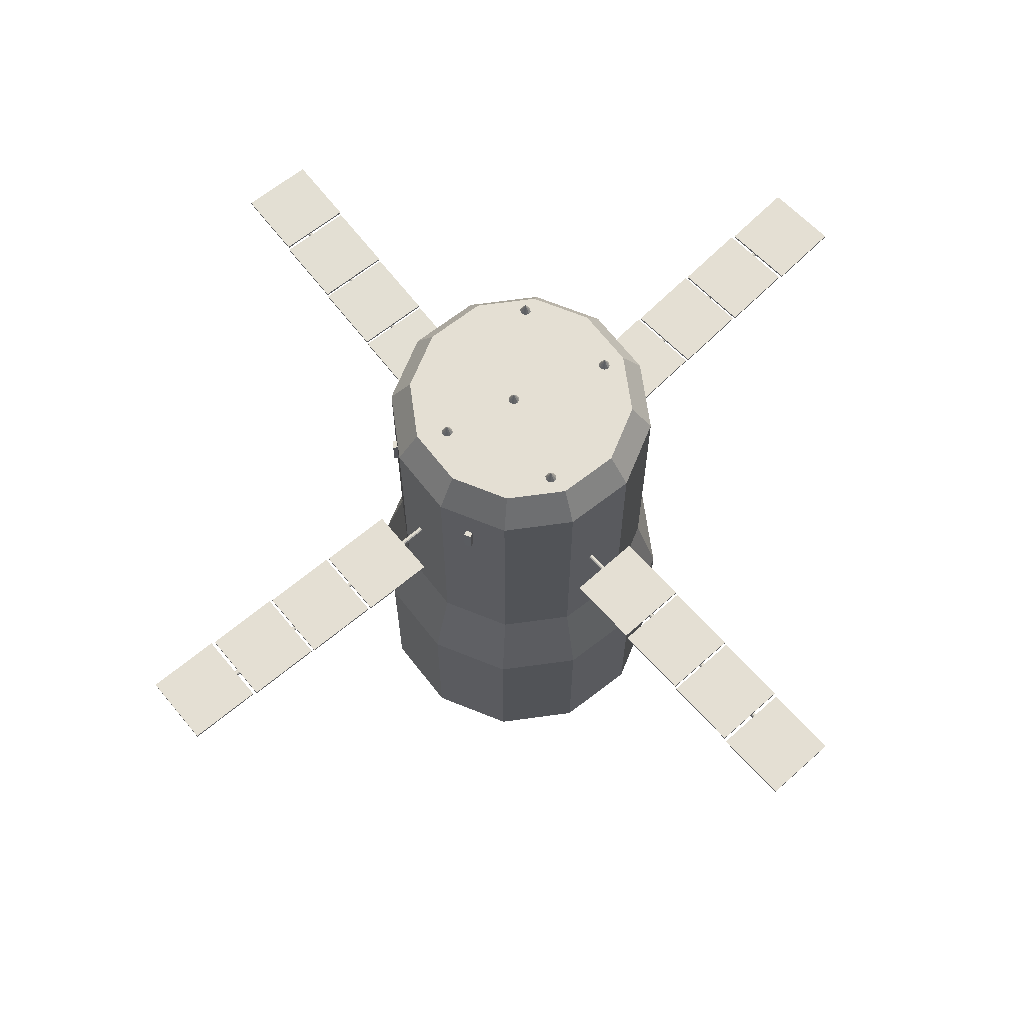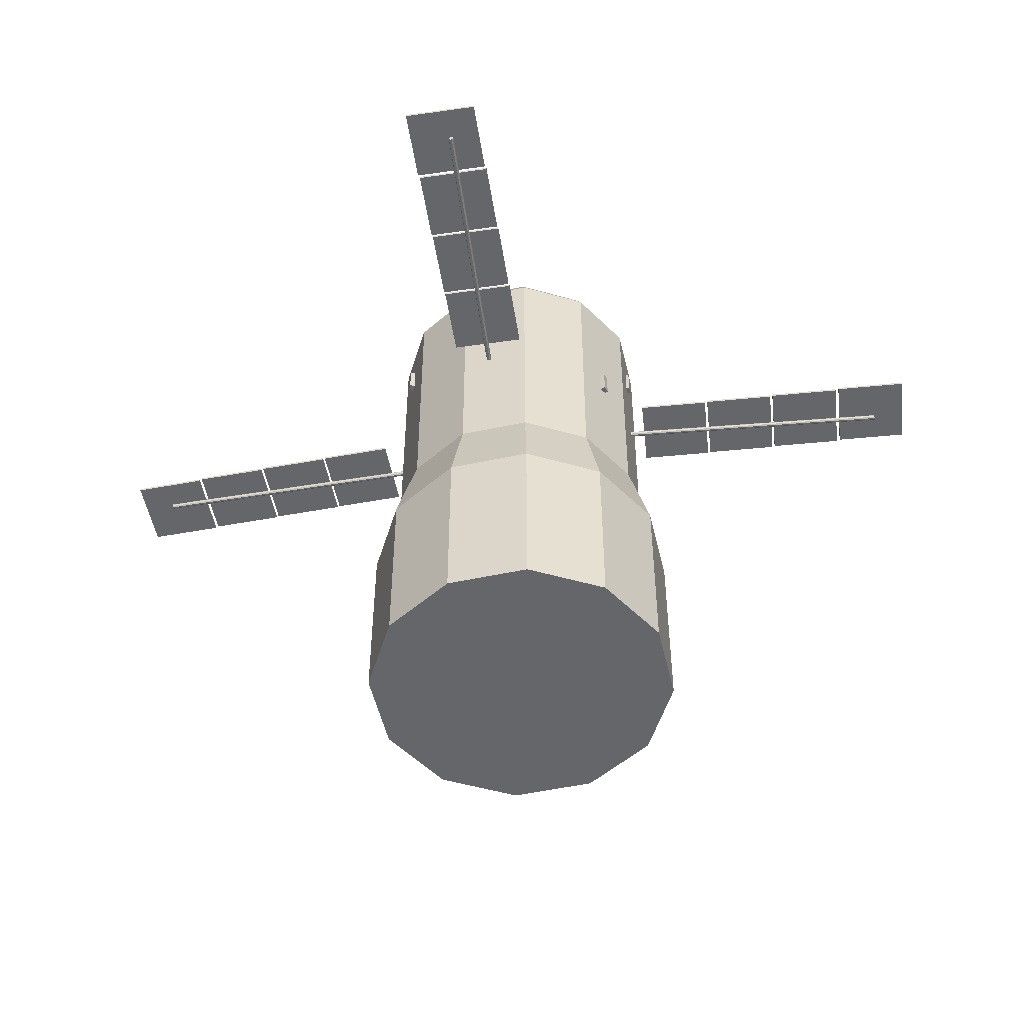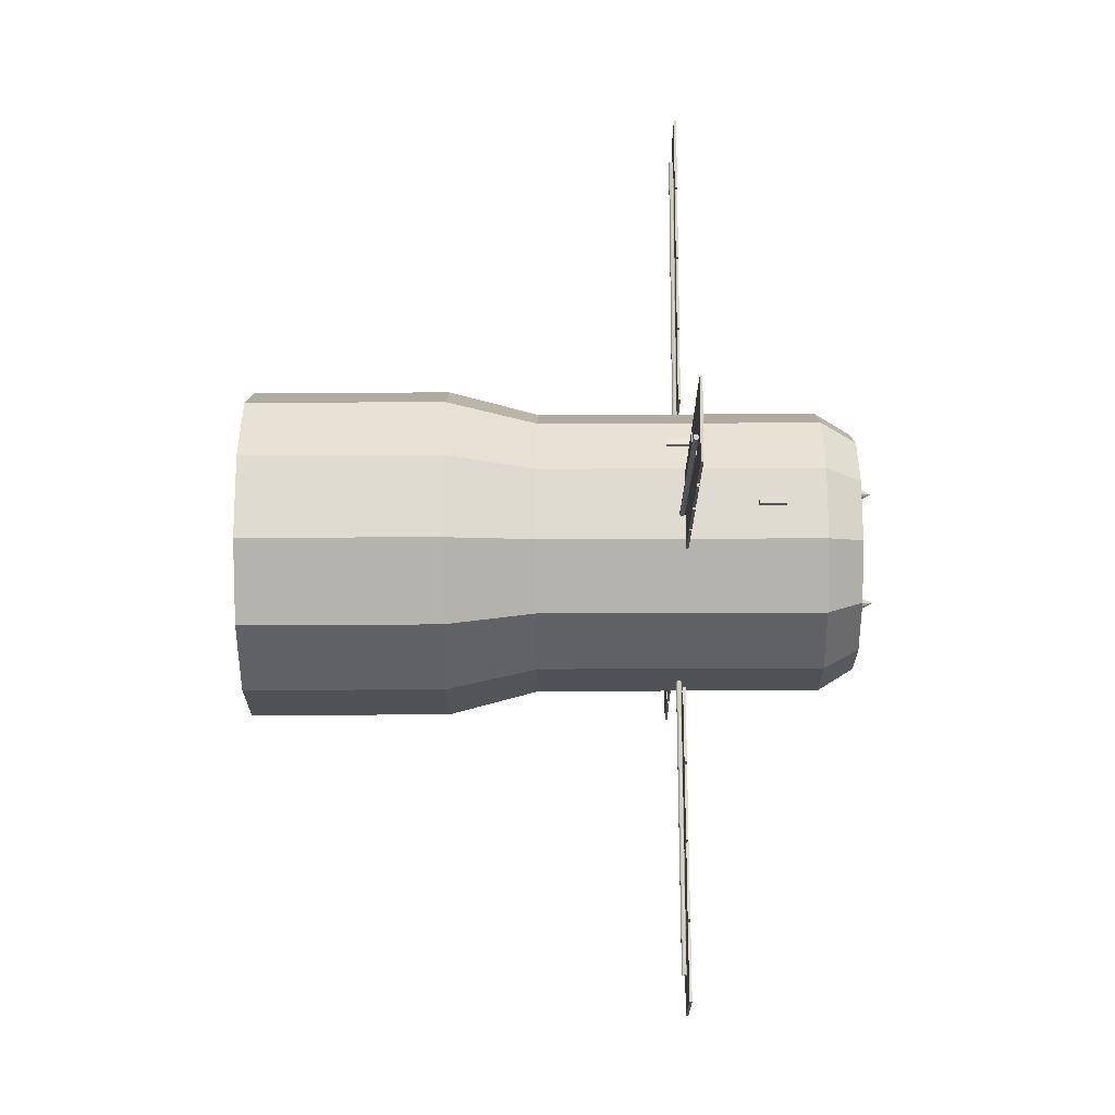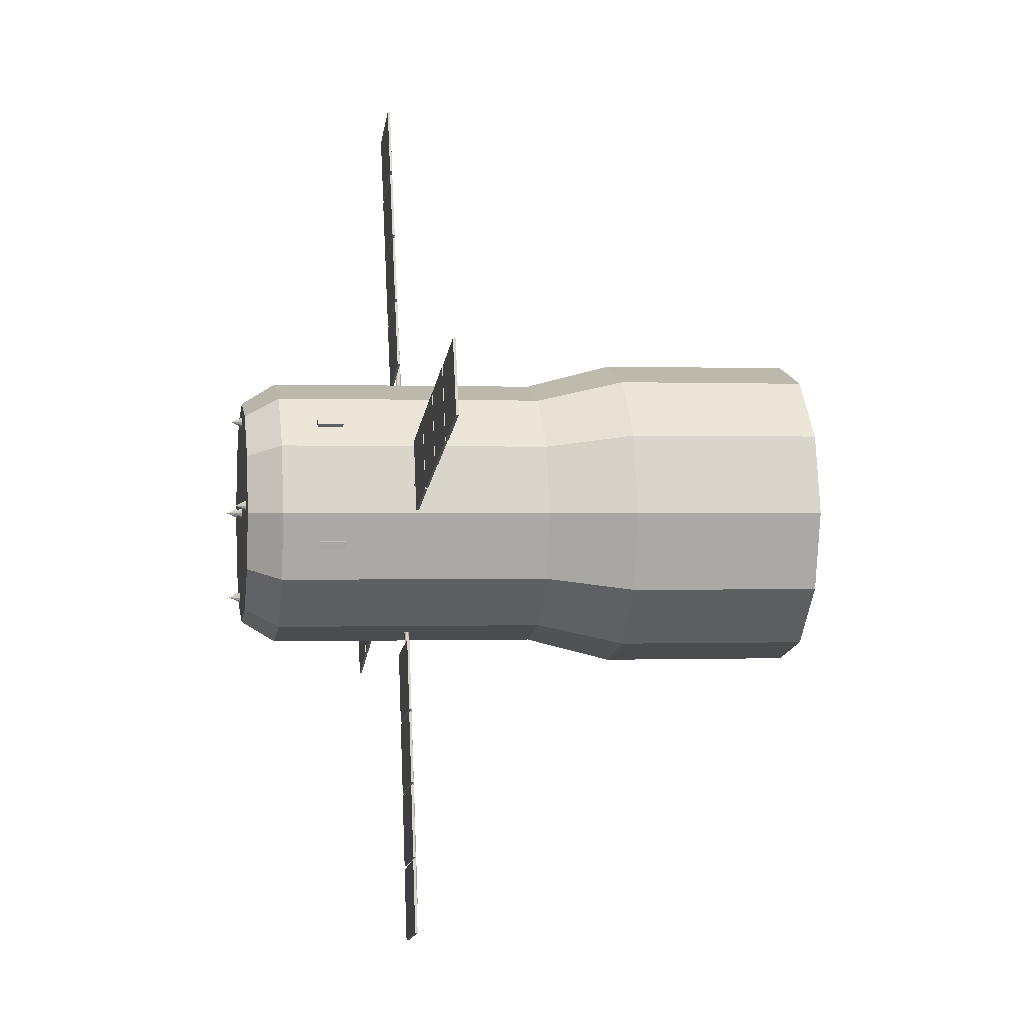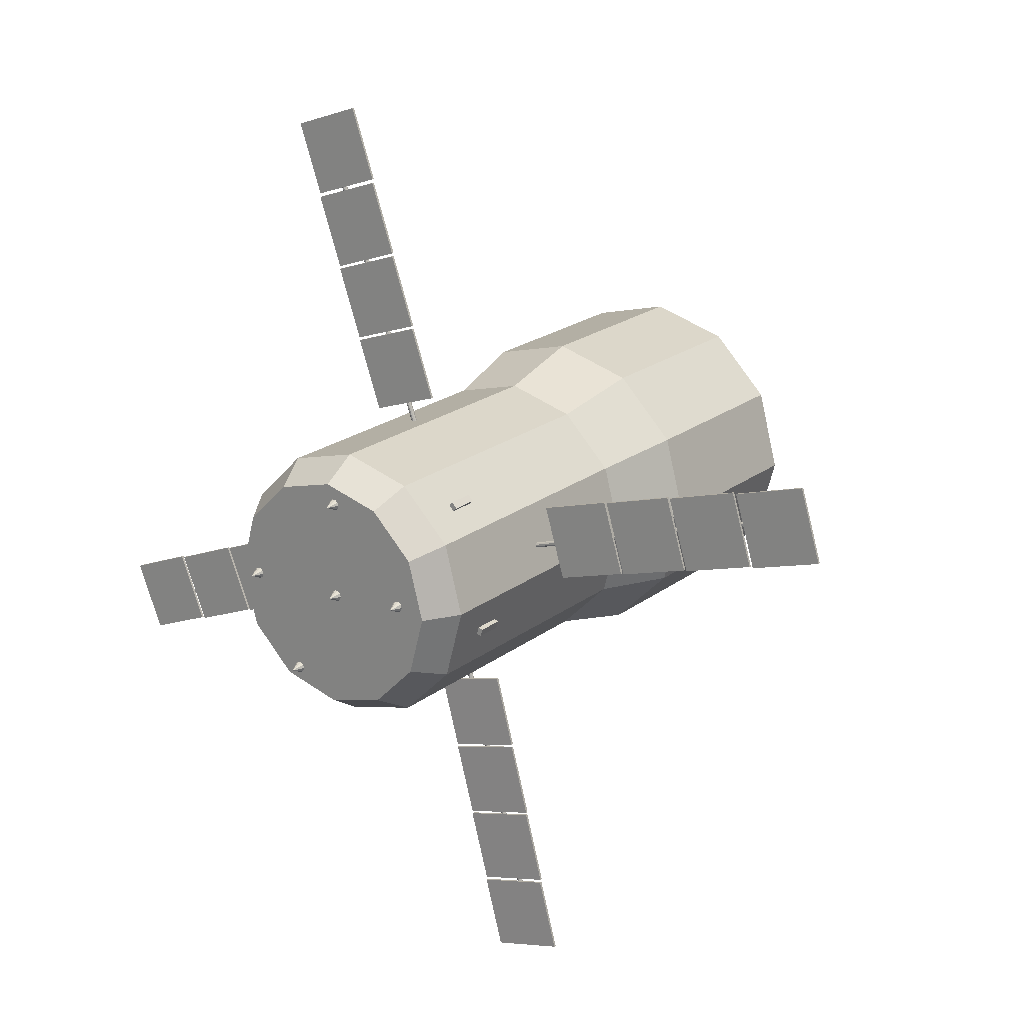
<metadata>
{"format":"obj","ext":"obj","renderer":"f3d","projection":"perspective","resolution":1024,"background":"white","views":[{"elev":66.7,"azim":157.1,"up":"+Z"},{"elev":-51.8,"azim":-152.0,"up":"+Z"},{"elev":-35.1,"azim":-89.7,"up":"+Y"},{"elev":-0.2,"azim":80.8,"up":"+Y"},{"elev":20.7,"azim":36.4,"up":"+Y"}]}
</metadata>
<code>
g default
v -1.923 6.281 0.1929
v -1.832 6.281 0.1929
v -1.923 6.388 0.1929
v -1.832 6.388 0.1929
v -1.923 6.388 -0.1929
v -1.832 6.388 -0.1929
v -1.923 6.281 -0.1929
v -1.832 6.281 -0.1929
v 1.954 5.369 1.445
v 1.866 5.394 1.445
v 1.925 5.265 1.445
v 1.837 5.291 1.445
v 1.925 5.265 1.059
v 1.837 5.291 1.059
v 1.954 5.369 1.059
v 1.866 5.394 1.059
v 0.184 7.262 2.488
v 0.1395 7.294 2.488
v 0.08441 7.294 2.488
v 0.03986 7.262 2.488
v 0.02284 7.209 2.488
v 0.03986 7.157 2.488
v 0.08441 7.125 2.488
v 0.1395 7.125 2.488
v 0.184 7.157 2.488
v 0.201 7.209 2.488
v 0.1119 7.209 2.666
v 0.184 5.857 2.488
v 0.1395 5.889 2.488
v 0.08441 5.889 2.488
v 0.03986 5.857 2.488
v 0.02284 5.804 2.488
v 0.03986 5.752 2.488
v 0.08441 5.72 2.488
v 0.1395 5.72 2.488
v 0.184 5.752 2.488
v 0.201 5.804 2.488
v 0.1119 5.804 2.666
v 1.427 7.22 1.445
v 1.361 7.157 1.445
v 1.501 7.141 1.445
v 1.435 7.078 1.445
v 1.501 7.141 1.059
v 1.435 7.078 1.059
v 1.427 7.22 1.059
v 1.361 7.157 1.059
v 5.999 7.567 -0.02229
v 6.005 7.549 -0.03607
v 6.012 7.527 -0.03607
v 6.018 7.509 -0.02229
v 6.02 7.502 -1e-06
v 6.018 7.509 0.02229
v 6.012 7.527 0.03607
v 6.005 7.549 0.03607
v 5.999 7.567 0.02229
v 5.997 7.574 -1e-06
v 1.873 6.243 -0.02229
v 1.879 6.225 -0.03607
v 1.886 6.203 -0.03607
v 1.891 6.185 -0.02229
v 1.894 6.178 0
v 1.891 6.185 0.02229
v 1.886 6.203 0.03607
v 1.879 6.225 0.03607
v 1.873 6.243 0.02229
v 1.87 6.25 0
v 2.402 5.837 0.06698
v 3.429 6.146 0.06698
v 2.093 6.864 0.06698
v 3.12 7.173 0.06698
v 2.093 6.864 0.03157
v 3.12 7.173 0.03157
v 2.402 5.837 0.03157
v 3.429 6.146 0.03157
v 3.471 6.148 0.06698
v 4.498 6.457 0.06698
v 3.162 7.175 0.06698
v 4.189 7.484 0.06698
v 3.162 7.175 0.03157
v 4.189 7.484 0.03157
v 3.471 6.148 0.03157
v 4.498 6.457 0.03157
v 4.54 6.456 0.06698
v 5.567 6.764 0.06698
v 4.231 7.482 0.06698
v 5.258 7.791 0.06698
v 4.231 7.482 0.03157
v 5.258 7.791 0.03157
v 4.54 6.456 0.03157
v 5.567 6.764 0.03157
v 5.621 6.759 0.06698
v 6.648 7.068 0.06698
v 5.313 7.786 0.06698
v 6.339 8.095 0.06698
v 5.313 7.786 0.03157
v 6.339 8.095 0.03157
v 5.621 6.759 0.03157
v 6.648 7.068 0.03157
v -1.901 11.66 -0.02229
v -1.883 11.67 -0.03607
v -1.861 11.68 -0.03607
v -1.843 11.68 -0.02229
v -1.836 11.69 -1e-06
v -1.843 11.68 0.02229
v -1.861 11.68 0.03607
v -1.883 11.67 0.03607
v -1.901 11.66 0.02229
v -1.908 11.66 -1e-06
v -0.4026 7.595 -0.02229
v -0.3848 7.602 -0.03607
v -0.3628 7.61 -0.03607
v -0.345 7.616 -0.02229
v -0.3382 7.619 0
v -0.345 7.616 0.02229
v -0.3628 7.61 0.03607
v -0.3848 7.602 0.03607
v -0.4026 7.595 0.02229
v -0.4094 7.593 0
v -0.0194 8.141 0.06698
v -0.3717 9.154 0.06698
v -1.032 7.789 0.06698
v -1.385 8.802 0.06698
v -1.032 7.789 0.03157
v -1.385 8.802 0.03157
v -0.0194 8.141 0.03157
v -0.3717 9.154 0.03157
v -0.3756 9.196 0.06698
v -0.7279 10.21 0.06698
v -1.388 8.843 0.06698
v -1.741 9.856 0.06698
v -1.388 8.843 0.03157
v -1.741 9.856 0.03157
v -0.3756 9.196 0.03157
v -0.7279 10.21 0.03157
v -0.7283 10.25 0.06698
v -1.081 11.26 0.06698
v -1.741 9.899 0.06698
v -2.093 10.91 0.06698
v -1.741 9.899 0.03157
v -2.093 10.91 0.03157
v -0.7283 10.25 0.03157
v -1.081 11.26 0.03157
v -1.078 11.32 0.06698
v -1.43 12.33 0.06698
v -2.091 10.97 0.06698
v -2.443 11.98 0.06698
v -2.091 10.97 0.03157
v -2.443 11.98 0.03157
v -1.078 11.32 0.03157
v -1.43 12.33 0.03157
v -0.5691 4.526 2.488
v -0.6137 4.559 2.488
v -0.6688 4.559 2.488
v -0.7133 4.526 2.488
v -0.7303 4.474 2.488
v -0.7133 4.421 2.488
v -0.6688 4.389 2.488
v -0.6137 4.389 2.488
v -0.5691 4.421 2.488
v -0.5521 4.474 2.488
v -0.6412 4.474 2.666
v -1.91 5.267 1.445
v -1.821 5.288 1.445
v -1.935 5.372 1.445
v -1.846 5.393 1.445
v -1.935 5.372 1.059
v -1.846 5.393 1.059
v -1.91 5.267 1.059
v -1.821 5.288 1.059
v -5.651 3.503 -0.02229
v -5.659 3.52 -0.03607
v -5.668 3.542 -0.03607
v -5.675 3.559 -0.02229
v -5.678 3.566 -1e-06
v -5.675 3.559 0.02229
v -5.668 3.542 0.03607
v -5.659 3.52 0.03607
v -5.651 3.503 0.02229
v -5.648 3.496 -1e-06
v -1.664 5.2 -0.02229
v -1.671 5.218 -0.03607
v -1.68 5.239 -0.03607
v -1.688 5.257 -0.02229
v -1.691 5.263 0
v -1.688 5.257 0.02229
v -1.68 5.239 0.03607
v -1.671 5.218 0.03607
v -1.664 5.2 0.02229
v -1.661 5.194 0
v -2.228 5.556 0.06698
v -3.222 5.154 0.06698
v -1.826 4.562 0.06698
v -2.82 4.16 0.06698
v -1.826 4.562 0.03157
v -2.82 4.16 0.03157
v -2.228 5.556 0.03157
v -3.222 5.154 0.03157
v -3.264 5.148 0.06698
v -4.258 4.746 0.06698
v -2.862 4.154 0.06698
v -3.856 3.752 0.06698
v -2.862 4.154 0.03157
v -3.856 3.752 0.03157
v -3.264 5.148 0.03157
v -4.258 4.746 0.03157
v -4.3 4.744 0.06698
v -5.295 4.342 0.06698
v -3.898 3.749 0.06698
v -4.893 3.347 0.06698
v -3.898 3.749 0.03157
v -4.893 3.347 0.03157
v -4.3 4.744 0.03157
v -5.295 4.342 0.03157
v -5.349 4.341 0.06698
v -6.343 3.939 0.06698
v -4.947 3.347 0.06698
v -5.941 2.945 0.06698
v -4.947 3.347 0.03157
v -5.941 2.945 0.03157
v -5.349 4.341 0.03157
v -6.343 3.939 0.03157
v 1.777 -0.05151 -0.01774
v 1.759 -0.05688 -0.0314
v 1.736 -0.06344 -0.03124
v 1.718 -0.06869 -0.01734
v 1.712 -0.07063 0.004993
v 1.719 -0.0685 0.02724
v 1.737 -0.06313 0.04089
v 1.759 -0.05657 0.04074
v 1.778 -0.05132 0.02684
v 1.784 -0.04939 0.004501
v 0.5636 4.109 -0.02907
v 0.5453 4.104 -0.04273
v 0.5228 4.097 -0.04257
v 0.5047 4.092 -0.02867
v 0.4979 4.09 -0.006336
v 0.505 4.092 0.01591
v 0.5232 4.097 0.02956
v 0.5457 4.104 0.02941
v 0.5639 4.109 0.01551
v 0.5707 4.111 -0.006828
v 0.1442 3.591 0.06474
v 0.4257 2.557 0.06767
v 1.179 3.873 0.05784
v 1.46 2.838 0.06077
v 1.179 3.873 0.02244
v 1.46 2.838 0.02537
v 0.144 3.591 0.02934
v 0.4255 2.556 0.03227
v 0.4266 2.515 0.06785
v 0.7081 1.48 0.07078
v 1.461 2.796 0.06094
v 1.743 1.761 0.06387
v 1.461 2.796 0.02554
v 1.743 1.761 0.02847
v 0.4264 2.514 0.03245
v 0.7079 1.48 0.03537
v 0.7056 1.437 0.07097
v 0.9871 0.4025 0.0739
v 1.74 1.719 0.06407
v 2.022 0.6839 0.067
v 1.74 1.719 0.02867
v 2.022 0.6838 0.0316
v 0.7054 1.437 0.03557
v 0.9869 0.4023 0.0385
v 0.9807 0.3483 0.07417
v 1.262 -0.6865 0.0771
v 2.015 0.6297 0.06727
v 2.297 -0.405 0.0702
v 2.015 0.6296 0.03187
v 2.297 -0.4052 0.0348
v 0.9805 0.3481 0.03877
v 1.262 -0.6866 0.0417
v -1.307 5.857 2.488
v -1.352 5.889 2.488
v -1.407 5.889 2.488
v -1.451 5.857 2.488
v -1.468 5.804 2.488
v -1.451 5.752 2.488
v -1.407 5.72 2.488
v -1.352 5.72 2.488
v -1.307 5.752 2.488
v -1.29 5.804 2.488
v -1.379 5.804 2.666
v 1.732 6.806 -2
v 1 7.538 -2
v 0 7.806 -2
v -1 7.538 -2
v -1.732 6.806 -2
v -2 5.806 -2
v -1.732 4.806 -2
v -1 4.074 -2
v 0 3.806 -2
v 1 4.074 -2
v 1.732 4.806 -2
v 2 5.806 -2
v 1.732 6.806 2
v 1 7.538 2
v 0 7.806 2
v -1 7.538 2
v -1.732 6.806 2
v -2 5.806 2
v -1.732 4.806 2
v -1 4.074 2
v 0 3.806 2
v 1 4.074 2
v 1.732 4.806 2
v 2 5.806 2
v 1.691 5.806 2.504
v 1.465 6.652 2.504
v 0.8457 7.271 2.504
v 0 7.497 2.504
v -0.8457 7.271 2.504
v -1.465 6.652 2.504
v -1.691 5.806 2.504
v -1.465 4.96 2.504
v -0.8457 4.341 2.504
v 0 4.114 2.504
v 0.8457 4.341 2.504
v 1.465 4.96 2.504
v 1.166 3.786 -3.285
v 2.019 4.64 -3.285
v 0 3.474 -3.285
v -1.166 3.786 -3.285
v -2.019 4.64 -3.285
v -2.332 5.806 -3.285
v -2.019 6.972 -3.285
v -1.166 7.825 -3.285
v 0 8.138 -3.285
v 1.166 7.825 -3.285
v 2.019 6.972 -3.285
v 2.332 5.806 -3.285
v 1.166 3.786 -6.115
v 2.019 4.64 -6.115
v 0 3.474 -6.115
v -1.166 3.786 -6.115
v -2.019 4.64 -6.115
v -2.332 5.806 -6.115
v -2.019 6.972 -6.115
v -1.166 7.825 -6.115
v 0 8.138 -6.115
v 1.166 7.825 -6.115
v 2.019 6.972 -6.115
v 2.332 5.806 -6.115
v 1.315 5.964 2.488
v 1.27 5.997 2.488
v 1.215 5.997 2.488
v 1.171 5.964 2.488
v 1.154 5.912 2.488
v 1.171 5.859 2.488
v 1.215 5.827 2.488
v 1.27 5.827 2.488
v 1.315 5.859 2.488
v 1.332 5.912 2.488
v 1.243 5.912 2.666
g satelite
f 1 2 4 3
f 3 4 6 5
f 5 6 8 7
f 7 8 2 1
f 7 1 3 5
f 9 10 12 11
f 11 12 14 13
f 13 14 16 15
f 15 16 10 9
f 15 9 11 13
f 17 18 27
f 18 19 27
f 19 20 27
f 20 21 27
f 21 22 27
f 22 23 27
f 23 24 27
f 24 25 27
f 25 26 27
f 26 17 27
f 28 29 38
f 29 30 38
f 30 31 38
f 31 32 38
f 32 33 38
f 33 34 38
f 34 35 38
f 35 36 38
f 36 37 38
f 37 28 38
f 39 40 42 41
f 41 42 44 43
f 43 44 46 45
f 45 46 40 39
f 45 39 41 43
f 47 48 58 57
f 48 49 59 58
f 49 50 60 59
f 50 51 61 60
f 51 52 62 61
f 52 53 63 62
f 53 54 64 63
f 54 55 65 64
f 55 56 66 65
f 56 47 57 66
f 55 54 53 52 51 50 49 48 47 56
f 67 68 70 69
f 69 70 72 71
f 71 72 74 73
f 73 74 68 67
f 68 74 72 70
f 73 67 69 71
f 75 76 78 77
f 77 78 80 79
f 79 80 82 81
f 81 82 76 75
f 76 82 80 78
f 81 75 77 79
f 83 84 86 85
f 85 86 88 87
f 87 88 90 89
f 89 90 84 83
f 84 90 88 86
f 89 83 85 87
f 91 92 94 93
f 93 94 96 95
f 95 96 98 97
f 97 98 92 91
f 92 98 96 94
f 97 91 93 95
f 99 100 110 109
f 100 101 111 110
f 101 102 112 111
f 102 103 113 112
f 103 104 114 113
f 104 105 115 114
f 105 106 116 115
f 106 107 117 116
f 107 108 118 117
f 108 99 109 118
f 107 106 105 104 103 102 101 100 99 108
f 119 120 122 121
f 121 122 124 123
f 123 124 126 125
f 125 126 120 119
f 120 126 124 122
f 125 119 121 123
f 127 128 130 129
f 129 130 132 131
f 131 132 134 133
f 133 134 128 127
f 128 134 132 130
f 133 127 129 131
f 135 136 138 137
f 137 138 140 139
f 139 140 142 141
f 141 142 136 135
f 136 142 140 138
f 141 135 137 139
f 143 144 146 145
f 145 146 148 147
f 147 148 150 149
f 149 150 144 143
f 144 150 148 146
f 149 143 145 147
f 151 152 161
f 152 153 161
f 153 154 161
f 154 155 161
f 155 156 161
f 156 157 161
f 157 158 161
f 158 159 161
f 159 160 161
f 160 151 161
f 162 163 165 164
f 164 165 167 166
f 166 167 169 168
f 168 169 163 162
f 168 162 164 166
f 170 171 181 180
f 171 172 182 181
f 172 173 183 182
f 173 174 184 183
f 174 175 185 184
f 175 176 186 185
f 176 177 187 186
f 177 178 188 187
f 178 179 189 188
f 179 170 180 189
f 178 177 176 175 174 173 172 171 170 179
f 190 191 193 192
f 192 193 195 194
f 194 195 197 196
f 196 197 191 190
f 191 197 195 193
f 196 190 192 194
f 198 199 201 200
f 200 201 203 202
f 202 203 205 204
f 204 205 199 198
f 199 205 203 201
f 204 198 200 202
f 206 207 209 208
f 208 209 211 210
f 210 211 213 212
f 212 213 207 206
f 207 213 211 209
f 212 206 208 210
f 214 215 217 216
f 216 217 219 218
f 218 219 221 220
f 220 221 215 214
f 215 221 219 217
f 220 214 216 218
f 222 223 233 232
f 223 224 234 233
f 224 225 235 234
f 225 226 236 235
f 226 227 237 236
f 227 228 238 237
f 228 229 239 238
f 229 230 240 239
f 230 231 241 240
f 231 222 232 241
f 230 229 228 227 226 225 224 223 222 231
f 242 243 245 244
f 244 245 247 246
f 246 247 249 248
f 248 249 243 242
f 243 249 247 245
f 248 242 244 246
f 250 251 253 252
f 252 253 255 254
f 254 255 257 256
f 256 257 251 250
f 251 257 255 253
f 256 250 252 254
f 258 259 261 260
f 260 261 263 262
f 262 263 265 264
f 264 265 259 258
f 259 265 263 261
f 264 258 260 262
f 266 267 269 268
f 268 269 271 270
f 270 271 273 272
f 272 273 267 266
f 267 273 271 269
f 272 266 268 270
f 274 275 284
f 275 276 284
f 276 277 284
f 277 278 284
f 278 279 284
f 279 280 284
f 280 281 284
f 281 282 284
f 282 283 284
f 283 274 284
f 285 286 298 297
f 286 287 299 298
f 287 288 300 299
f 288 289 301 300
f 289 290 302 301
f 290 291 303 302
f 291 292 304 303
f 292 293 305 304
f 293 294 306 305
f 294 295 307 306
f 295 296 308 307
f 296 285 297 308
f 334 333 335 336 337 338 339 340 341 342 343 344
f 309 310 311 312 313 314 315 316 317 318 319 320
f 308 297 310 309
f 297 298 311 310
f 298 299 312 311
f 299 300 313 312
f 300 301 314 313
f 301 302 315 314
f 302 303 316 315
f 303 304 317 316
f 304 305 318 317
f 305 306 319 318
f 306 307 320 319
f 307 308 309 320
f 295 294 321 322
f 294 293 323 321
f 293 292 324 323
f 292 291 325 324
f 291 290 326 325
f 290 289 327 326
f 289 288 328 327
f 288 287 329 328
f 287 286 330 329
f 286 285 331 330
f 285 296 332 331
f 296 295 322 332
f 322 321 333 334
f 321 323 335 333
f 323 324 336 335
f 324 325 337 336
f 325 326 338 337
f 326 327 339 338
f 327 328 340 339
f 328 329 341 340
f 329 330 342 341
f 330 331 343 342
f 331 332 344 343
f 332 322 334 344
f 345 346 355
f 346 347 355
f 347 348 355
f 348 349 355
f 349 350 355
f 350 351 355
f 351 352 355
f 352 353 355
f 353 354 355
f 354 345 355

</code>
